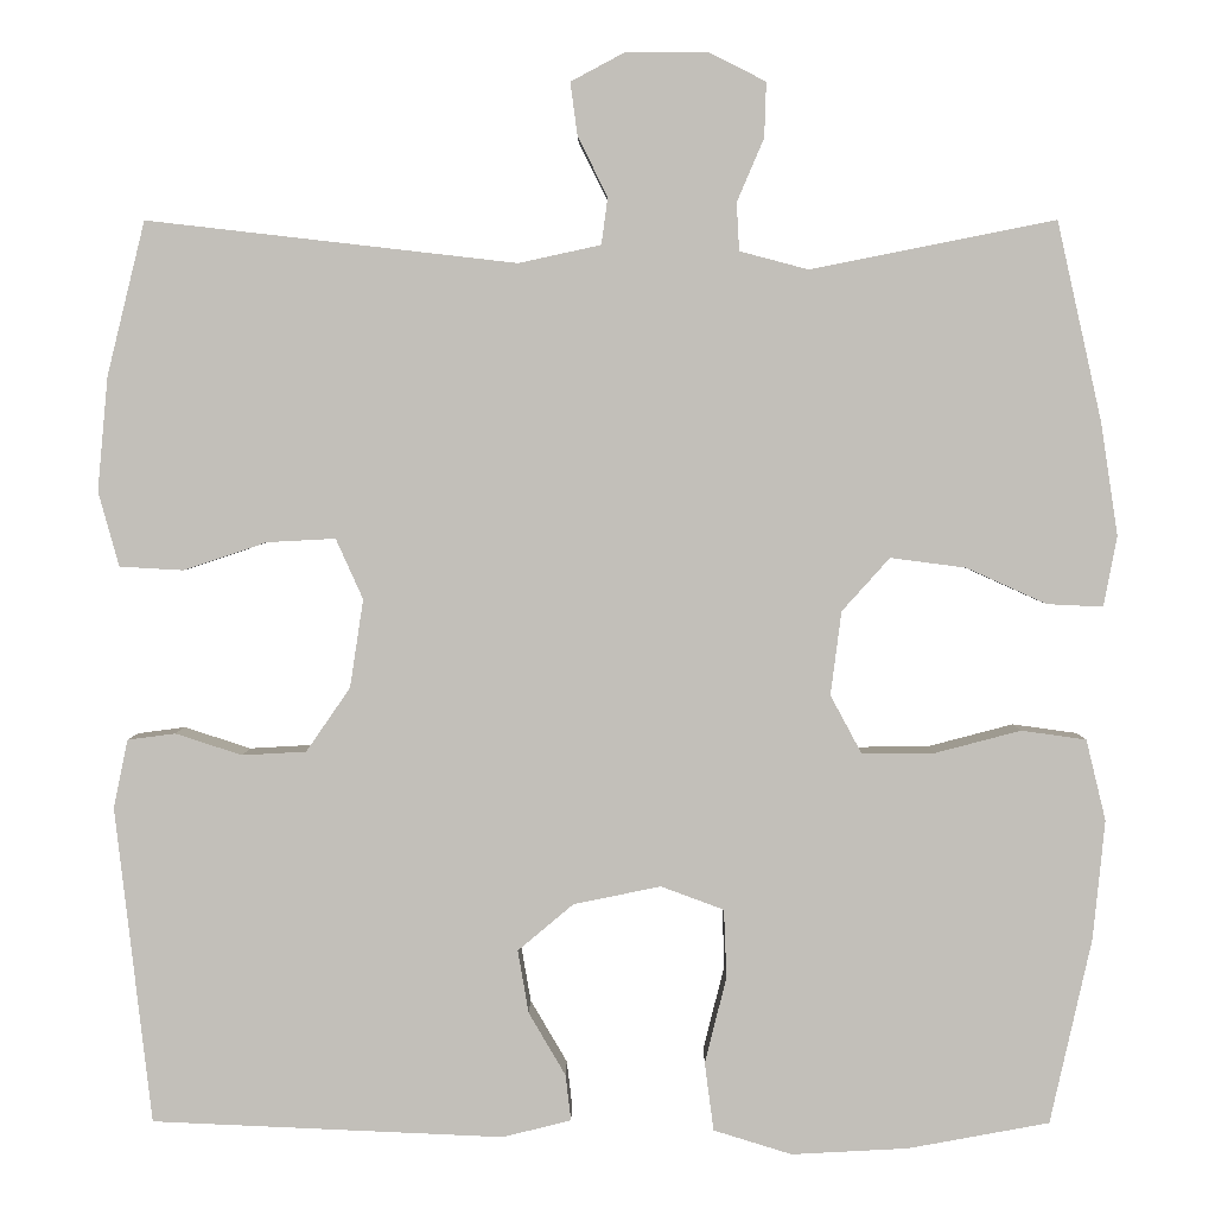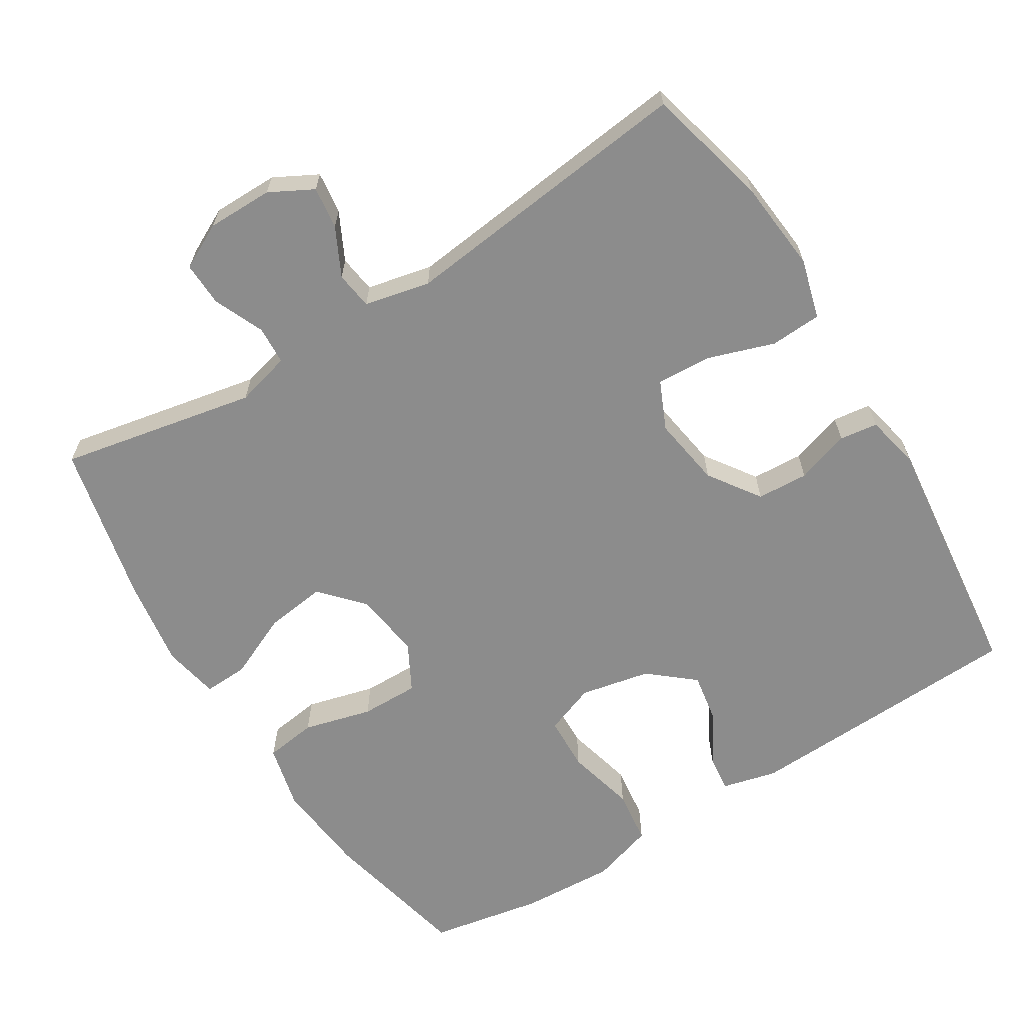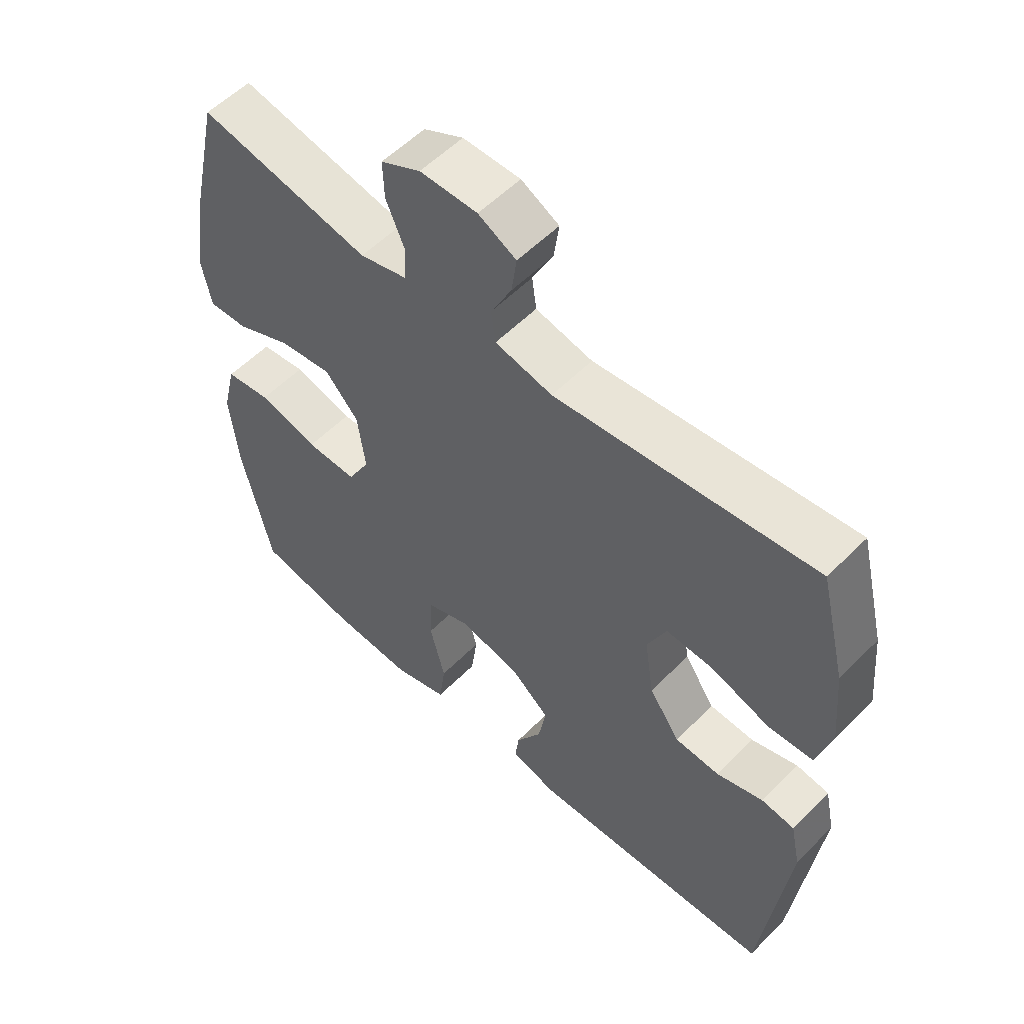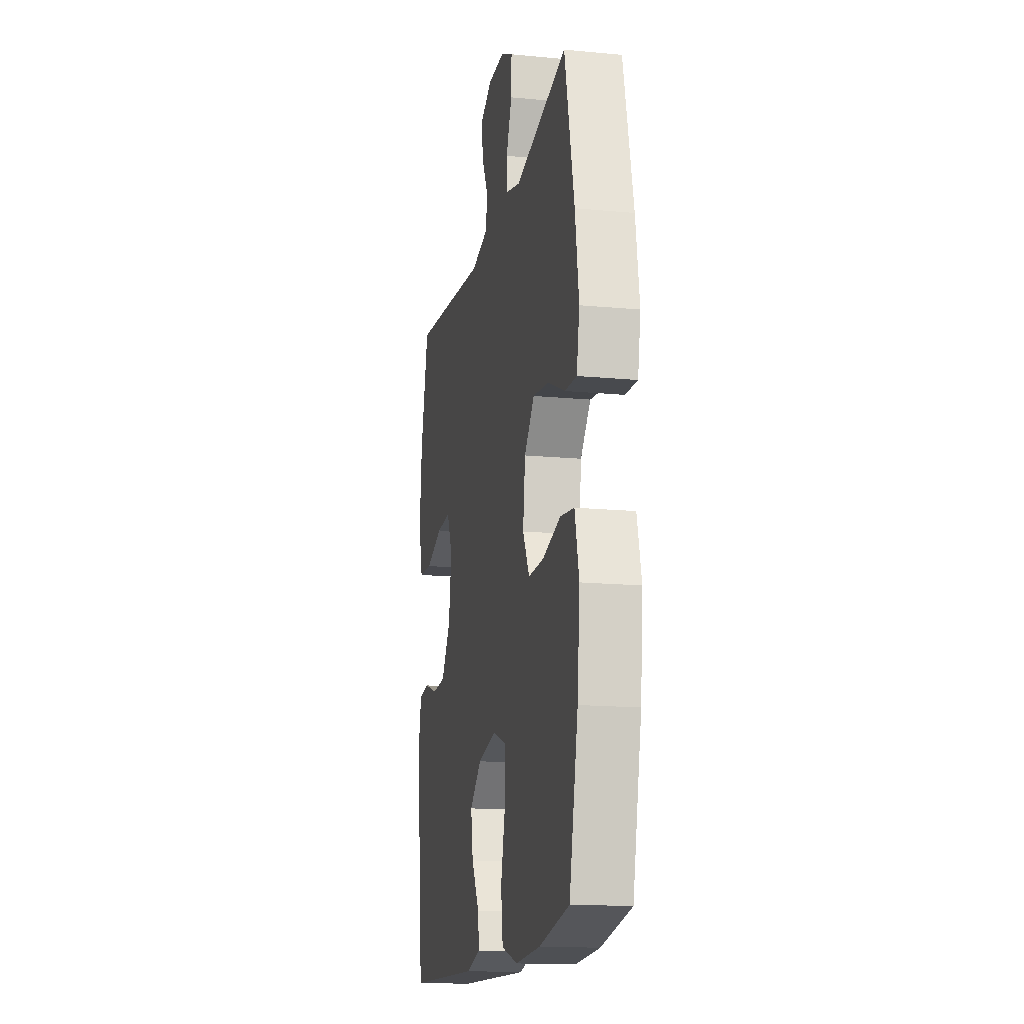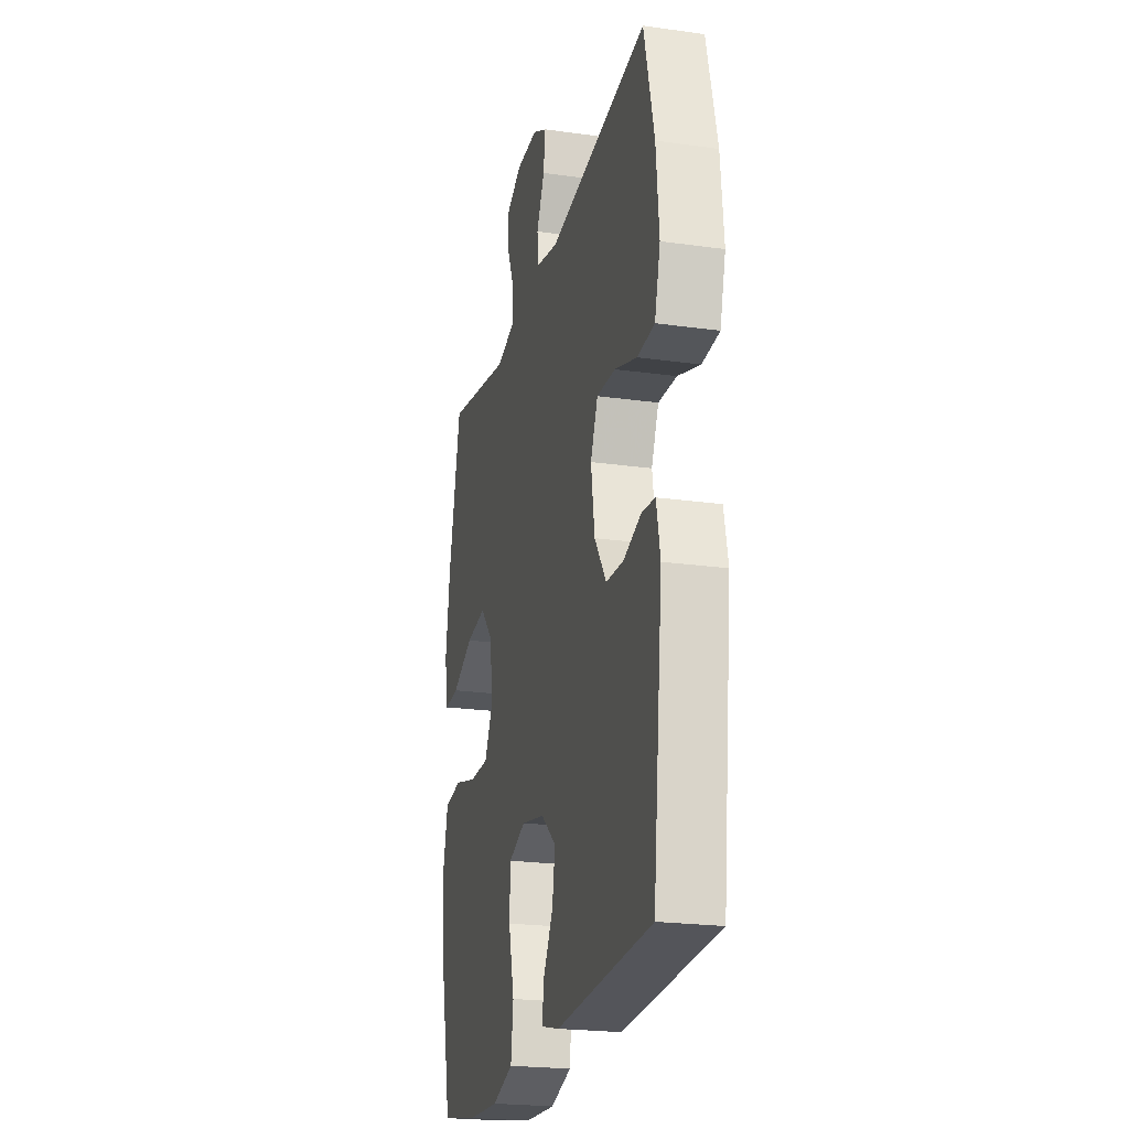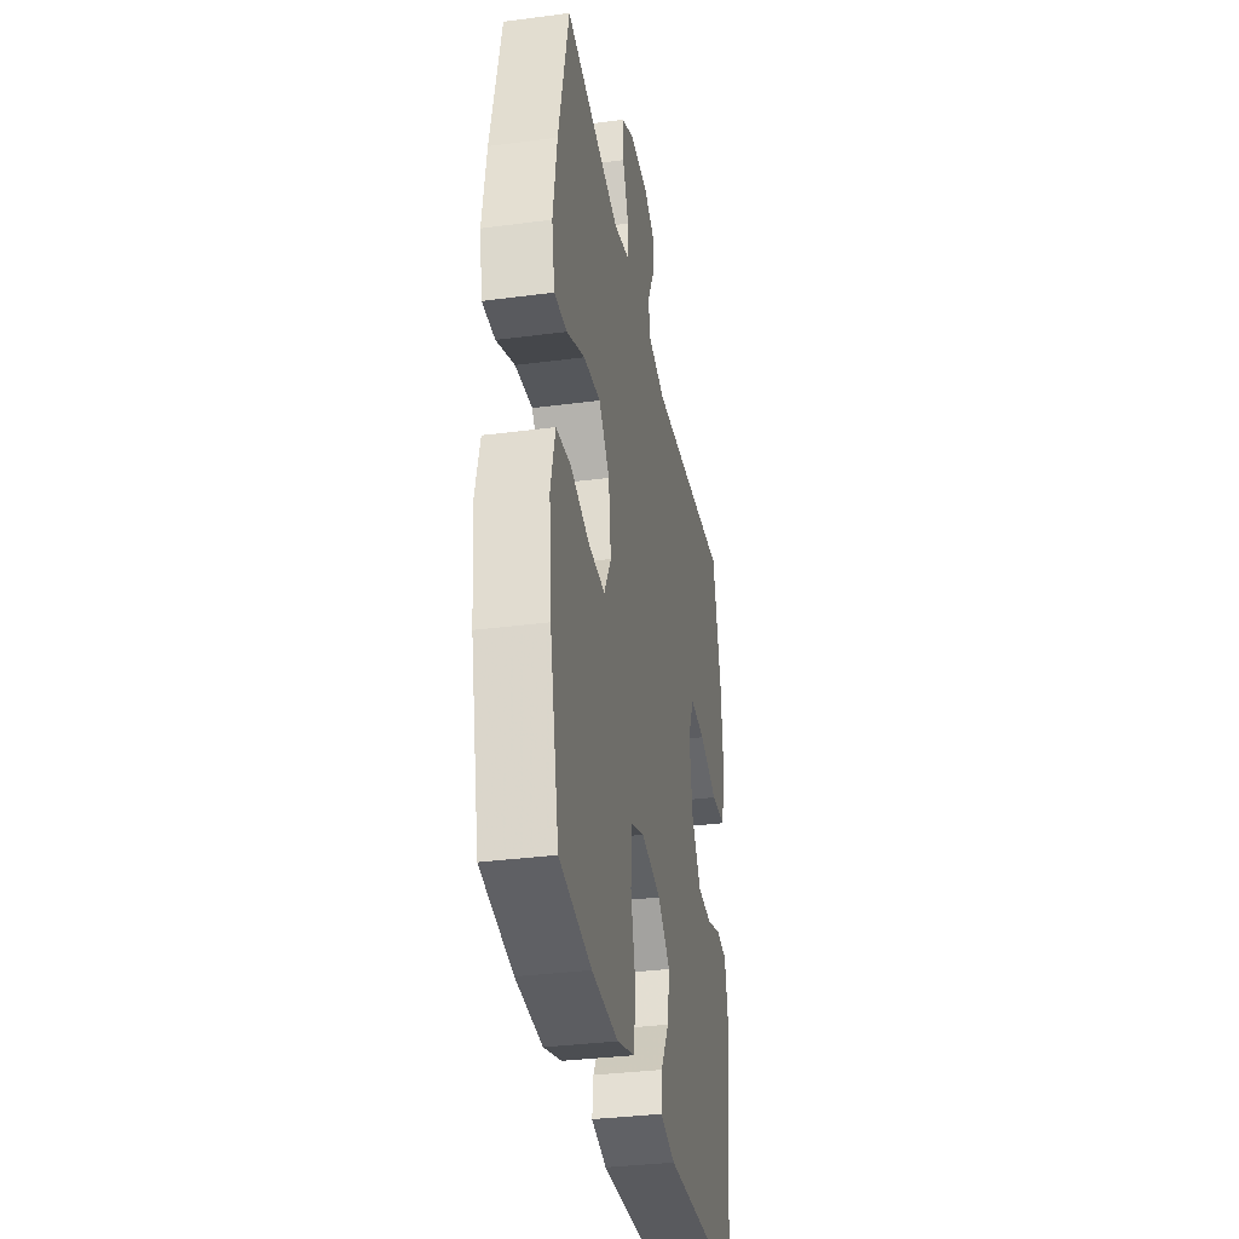
<metadata>
{"format":"obj","ext":"obj","renderer":"f3d","projection":"perspective","resolution":1024,"background":"white","views":[{"elev":3.4,"azim":-179.6,"up":"+Z"},{"elev":-64.2,"azim":31.9,"up":"+Y"},{"elev":55.8,"azim":43.6,"up":"+Z"},{"elev":-15.8,"azim":-101.2,"up":"+Z"},{"elev":-22.5,"azim":76.4,"up":"+Z"},{"elev":-34.1,"azim":-79.9,"up":"+Z"}]}
</metadata>
<code>
v 0.5 0.07 -0.5
v 0.109 0.07 -0.517
v 0.033 0.07 -0.498
v 0.039 0.07 -0.447
v 0.08 0.07 -0.377
v 0.092 0.07 -0.307
v 0.03 0.07 -0.255
v -0.067 0.07 -0.235
v -0.137 0.07 -0.261
v -0.14 0.07 -0.337
v -0.116 0.07 -0.433
v -0.126 0.07 -0.509
v -0.213 0.07 -0.536
v -0.343 0.07 -0.529
v -0.5 0.07 -0.5
v -0.546 0.07 -0.293
v -0.559 0.07 -0.161
v -0.537 0.07 -0.071
v -0.465 0.07 -0.061
v -0.37 0.07 -0.086
v -0.289 0.07 -0.087
v -0.254 0.07 -0.022
v -0.266 0.07 0.071
v -0.319 0.07 0.13
v -0.403 0.07 0.119
v -0.492 0.07 0.079
v -0.554 0.07 0.076
v -0.569 0.07 0.154
v -0.55 0.07 0.278
v -0.5 0.07 0.5
v -0.228 0.07 0.446
v -0.152 0.07 0.466
v -0.149 0.07 0.519
v -0.179 0.07 0.589
v -0.181 0.07 0.65
v -0.118 0.07 0.682
v -0.027 0.07 0.682
v 0.033 0.07 0.65
v 0.025 0.07 0.591
v -0.008 0.07 0.525
v -0.001 0.07 0.473
v 0.09 0.07 0.453
v 0.5 0.07 0.5
v 0.542 0.07 0.33
v 0.554 0.07 0.203
v 0.531 0.07 0.12
v 0.46 0.07 0.116
v 0.368 0.07 0.147
v 0.292 0.07 0.151
v 0.262 0.07 0.084
v 0.277 0.07 -0.014
v 0.326 0.07 -0.085
v 0.397 0.07 -0.089
v 0.471 0.07 -0.065
v 0.524 0.07 -0.072
v 0.54 0.07 -0.148
v 0.5 0 -0.5
v 0.109 0 -0.517
v 0.033 0 -0.498
v 0.039 0 -0.447
v 0.08 0 -0.377
v 0.092 0 -0.307
v 0.03 0 -0.255
v -0.067 0 -0.235
v -0.137 0 -0.261
v -0.14 0 -0.337
v -0.116 0 -0.433
v -0.126 0 -0.509
v -0.213 0 -0.536
v -0.343 0 -0.529
v -0.5 0 -0.5
v -0.546 0 -0.293
v -0.559 0 -0.161
v -0.537 0 -0.071
v -0.465 0 -0.061
v -0.37 0 -0.086
v -0.289 0 -0.087
v -0.254 0 -0.022
v -0.266 0 0.071
v -0.319 0 0.13
v -0.403 0 0.119
v -0.492 0 0.079
v -0.554 0 0.076
v -0.569 0 0.154
v -0.55 0 0.278
v -0.5 0 0.5
v -0.228 0 0.446
v -0.152 0 0.466
v -0.149 0 0.519
v -0.179 0 0.589
v -0.181 0 0.65
v -0.118 0 0.682
v -0.027 0 0.682
v 0.033 0 0.65
v 0.025 0 0.591
v -0.008 0 0.525
v -0.001 0 0.473
v 0.09 0 0.453
v 0.5 0 0.5
v 0.542 0 0.33
v 0.554 0 0.203
v 0.531 0 0.12
v 0.46 0 0.116
v 0.368 0 0.147
v 0.292 0 0.151
v 0.262 0 0.084
v 0.277 0 -0.014
v 0.326 0 -0.085
v 0.397 0 -0.089
v 0.471 0 -0.065
v 0.524 0 -0.072
v 0.54 0 -0.148
f 3 4 5
f 2 3 5
f 1 2 5
f 56 1 5
f 55 56 5
f 54 55 5
f 53 54 5
f 52 53 5 6
f 51 52 6 7
f 50 51 7 8
f 49 50 8 9
f 46 47 48
f 45 46 48
f 44 45 48
f 43 44 48
f 42 43 48
f 41 42 48 49
f 38 39 40
f 37 38 40
f 36 37 40
f 35 36 40
f 34 35 40
f 33 34 40
f 32 33 40 41
f 41 49 9
f 32 41 9
f 31 32 9
f 29 30 31
f 28 29 31
f 27 28 31
f 26 27 31
f 25 26 31
f 18 19 20
f 17 18 20
f 16 17 20
f 15 16 20
f 14 15 20
f 13 14 20
f 12 13 20
f 11 12 20
f 10 11 20
f 10 20 21
f 9 10 21 22
f 24 25 31
f 23 24 31
f 9 22 23 31
f 61 60 59
f 61 59 58
f 61 58 57
f 61 57 112
f 61 112 111
f 61 111 110
f 61 110 109
f 62 61 109 108
f 63 62 108 107
f 64 63 107 106
f 65 64 106 105
f 104 103 102
f 104 102 101
f 104 101 100
f 104 100 99
f 104 99 98
f 105 104 98 97
f 96 95 94
f 96 94 93
f 96 93 92
f 96 92 91
f 96 91 90
f 96 90 89
f 97 96 89 88
f 65 105 97
f 65 97 88
f 65 88 87
f 87 86 85
f 87 85 84
f 87 84 83
f 87 83 82
f 87 82 81
f 76 75 74
f 76 74 73
f 76 73 72
f 76 72 71
f 76 71 70
f 76 70 69
f 76 69 68
f 76 68 67
f 76 67 66
f 77 76 66
f 78 77 66 65
f 87 81 80
f 87 80 79
f 87 79 78 65
f 1 57 58 2
f 2 58 59 3
f 3 59 60 4
f 4 60 61 5
f 5 61 62 6
f 6 62 63 7
f 7 63 64 8
f 8 64 65 9
f 9 65 66 10
f 10 66 67 11
f 11 67 68 12
f 12 68 69 13
f 13 69 70 14
f 14 70 71 15
f 15 71 72 16
f 16 72 73 17
f 17 73 74 18
f 18 74 75 19
f 19 75 76 20
f 20 76 77 21
f 21 77 78 22
f 22 78 79 23
f 23 79 80 24
f 24 80 81 25
f 25 81 82 26
f 26 82 83 27
f 27 83 84 28
f 28 84 85 29
f 29 85 86 30
f 30 86 87 31
f 31 87 88 32
f 32 88 89 33
f 33 89 90 34
f 34 90 91 35
f 35 91 92 36
f 36 92 93 37
f 37 93 94 38
f 38 94 95 39
f 39 95 96 40
f 40 96 97 41
f 41 97 98 42
f 42 98 99 43
f 43 99 100 44
f 44 100 101 45
f 45 101 102 46
f 46 102 103 47
f 47 103 104 48
f 48 104 105 49
f 49 105 106 50
f 50 106 107 51
f 51 107 108 52
f 52 108 109 53
f 53 109 110 54
f 54 110 111 55
f 55 111 112 56
f 56 112 57 1

</code>
